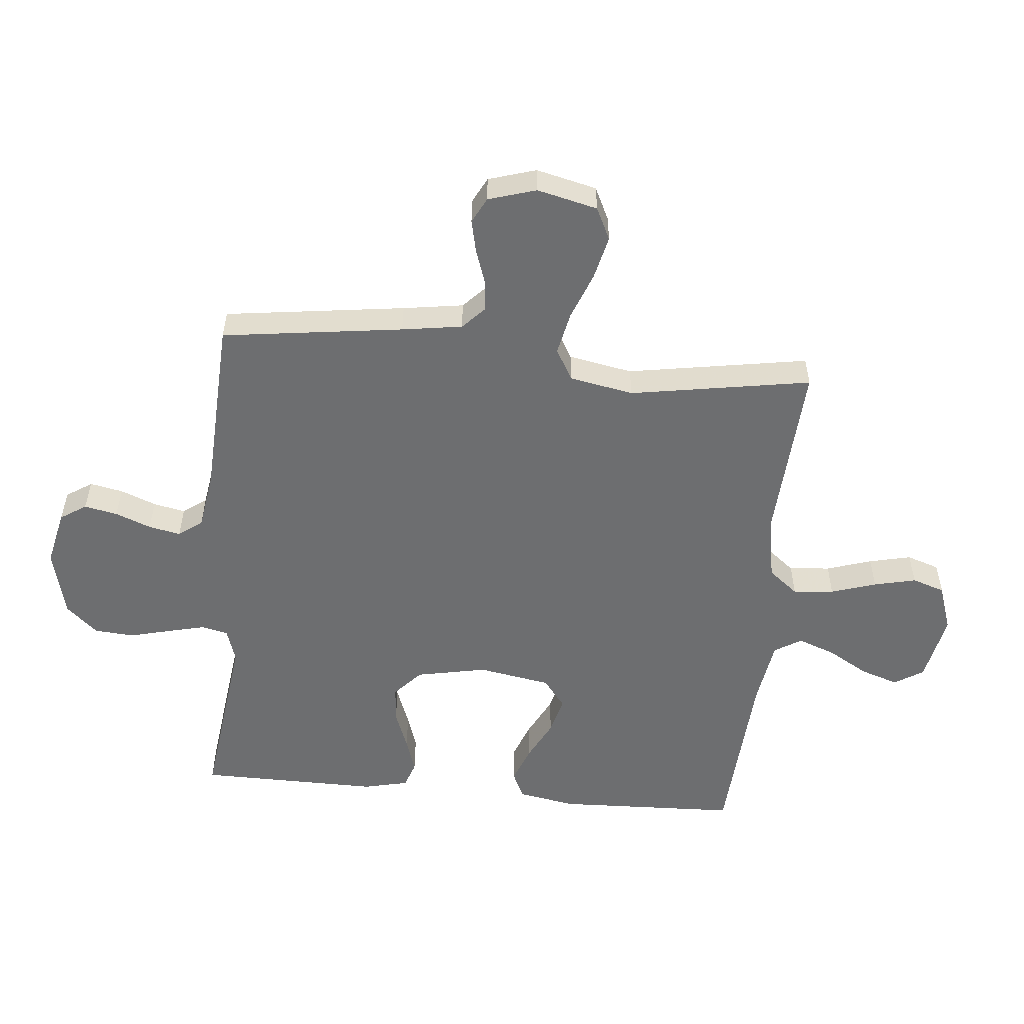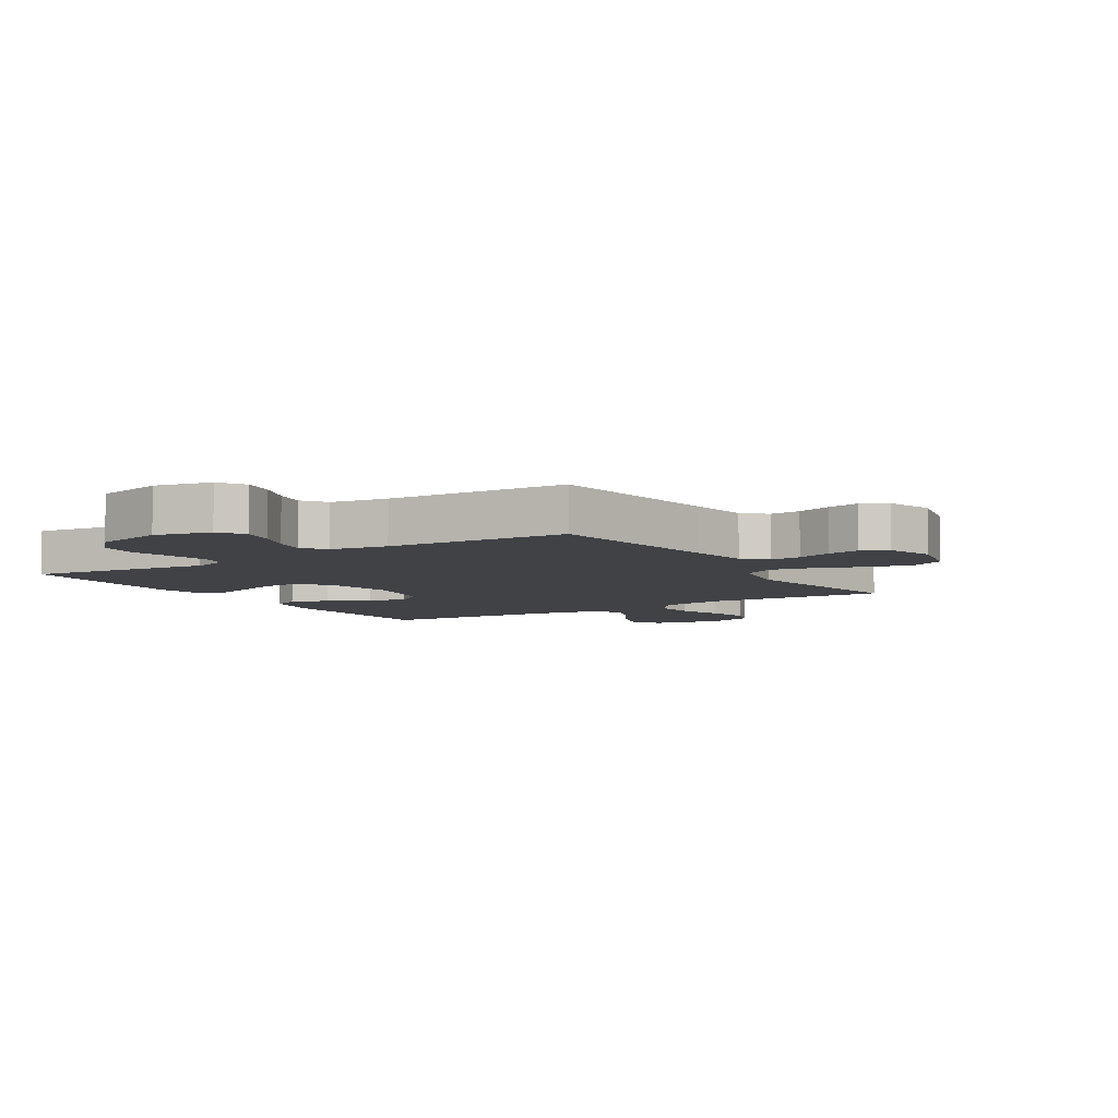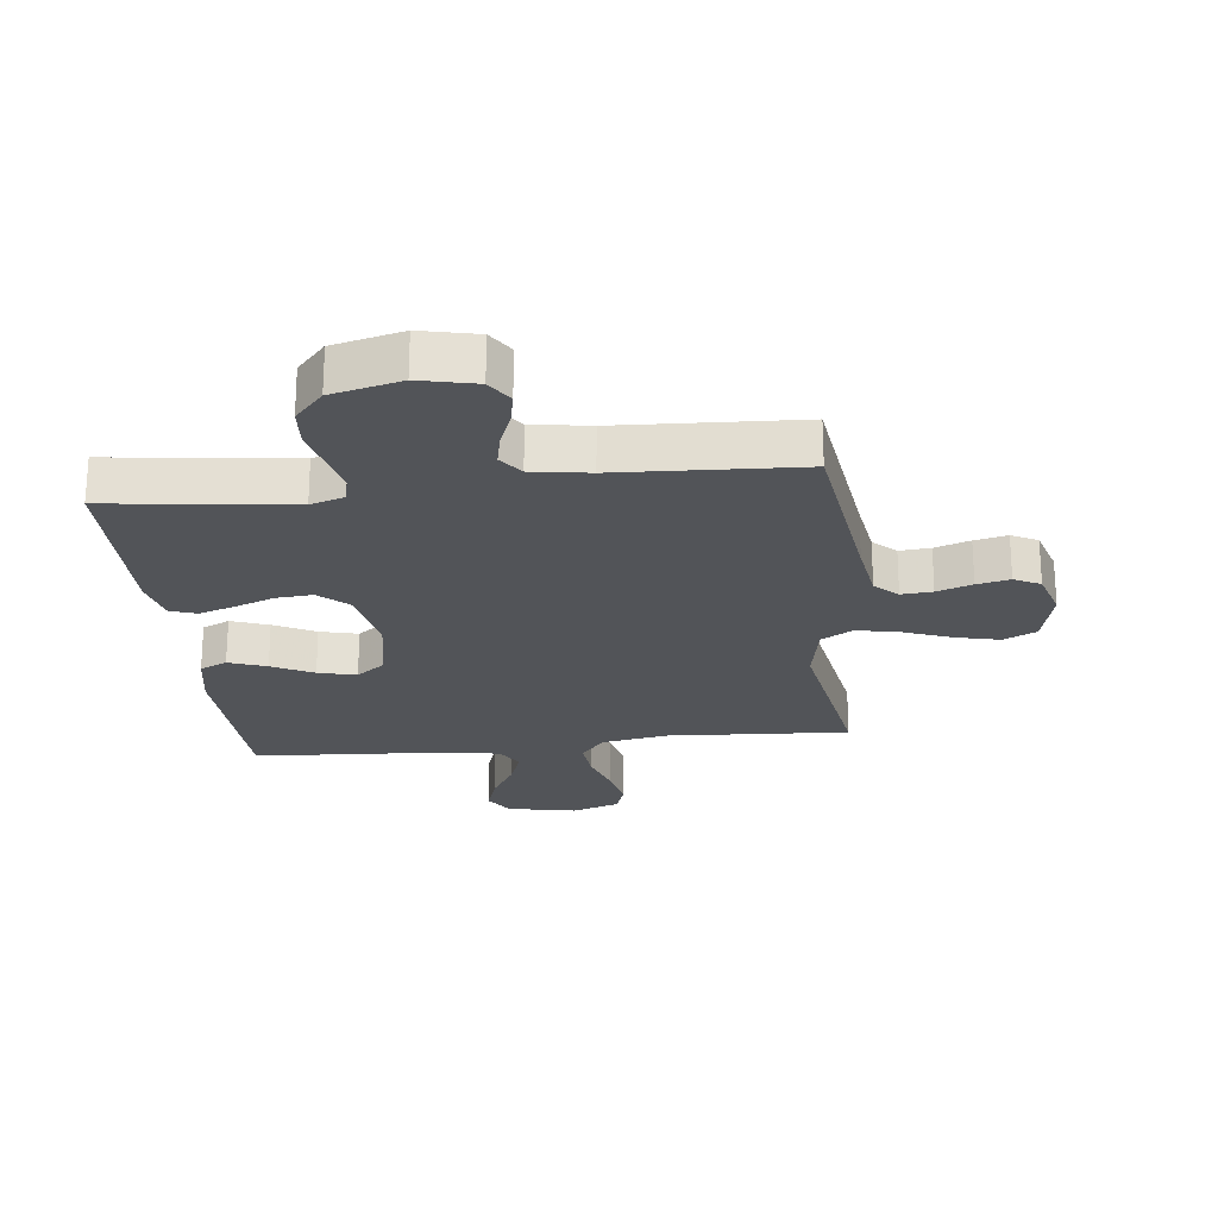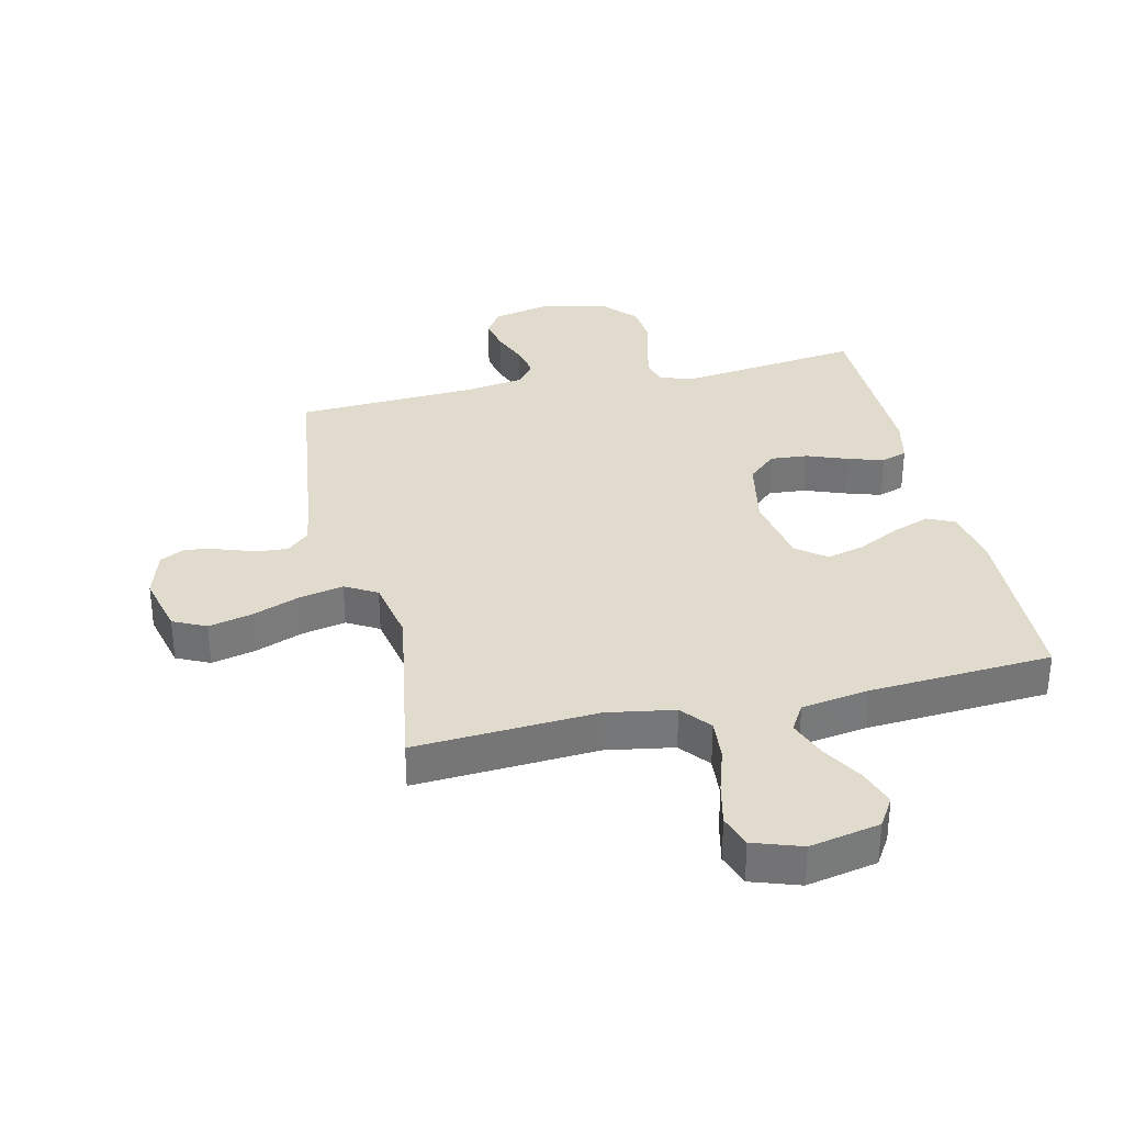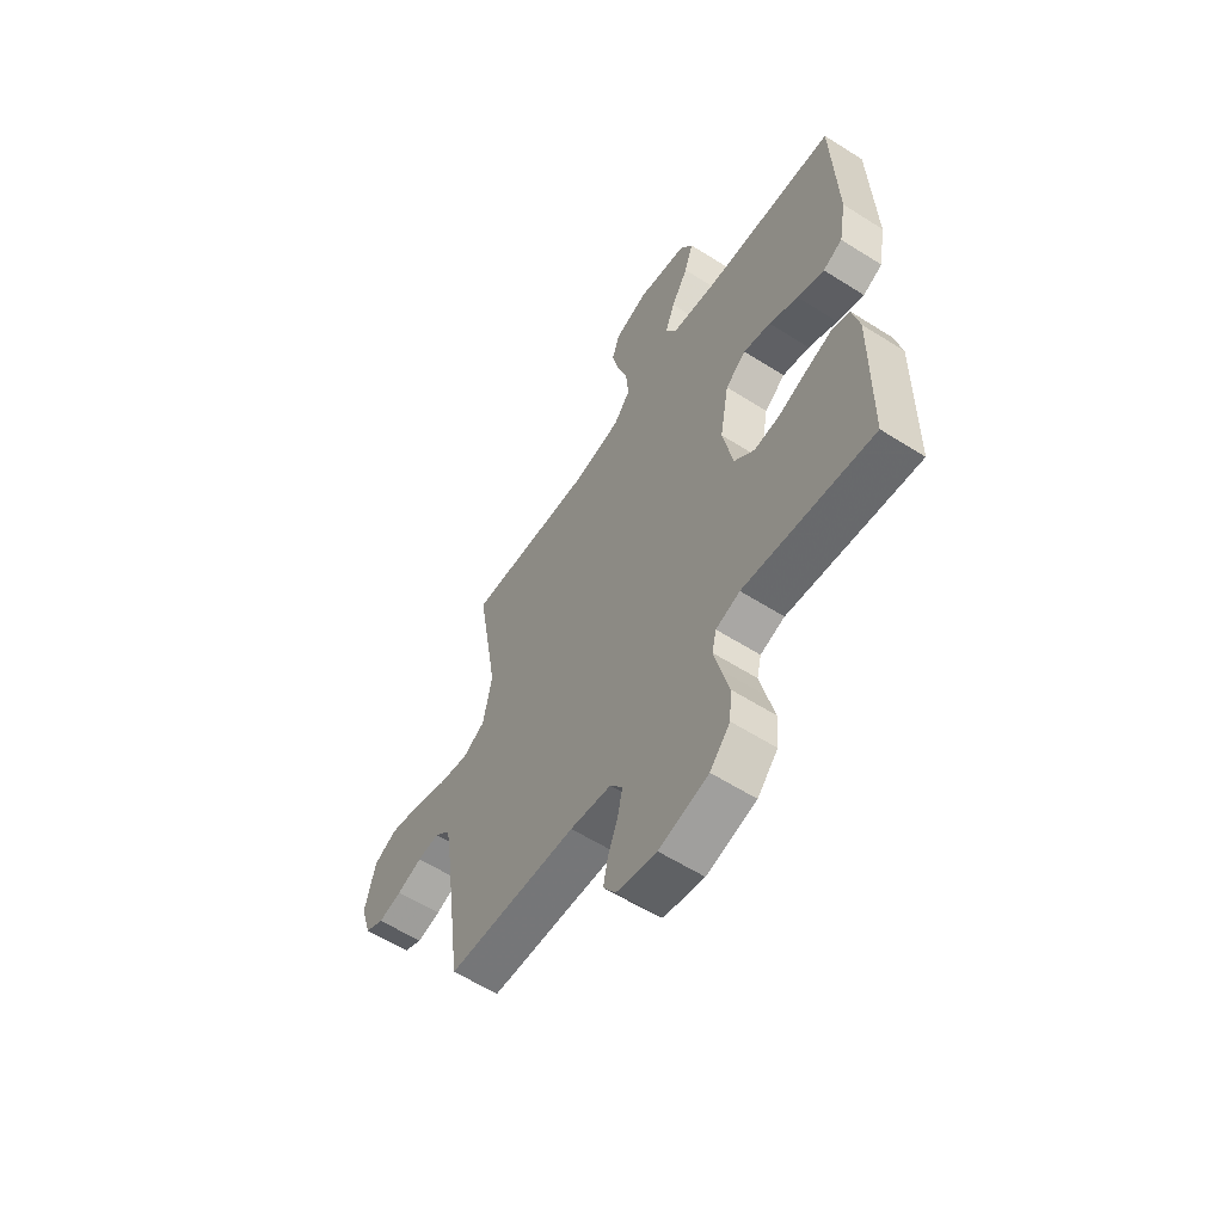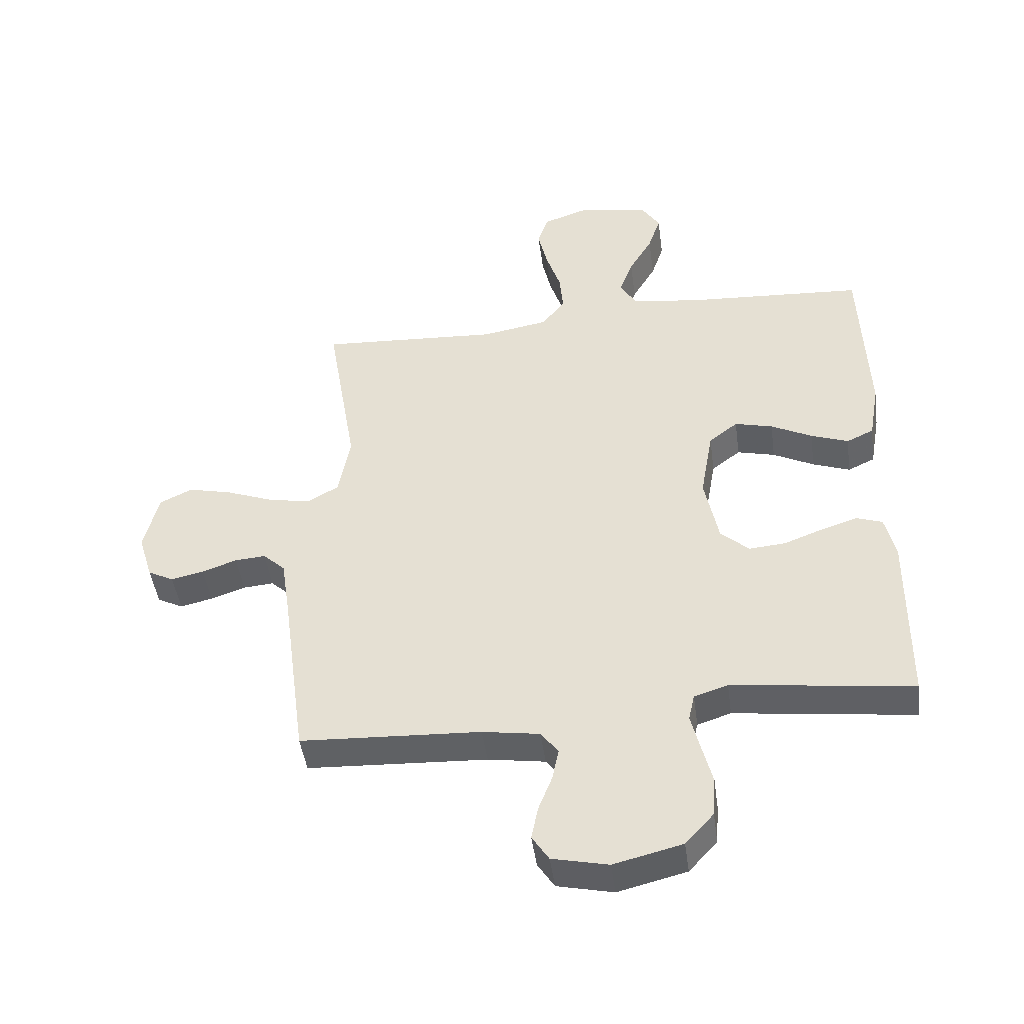
<metadata>
{"format":"obj","ext":"obj","renderer":"f3d","projection":"perspective","resolution":1024,"background":"white","views":[{"elev":-54.2,"azim":-95.4,"up":"+Y"},{"elev":-6.4,"azim":-147.8,"up":"+Y"},{"elev":-23.2,"azim":-173.5,"up":"+Y"},{"elev":33.3,"azim":-13.1,"up":"+Y"},{"elev":-59.4,"azim":56.9,"up":"+Z"},{"elev":-45.8,"azim":7.7,"up":"+Z"}]}
</metadata>
<code>
v -0.5 0.07 0.5
v -0.2 0.07 0.482
v -0.09 0.07 0.501
v -0.051 0.07 0.55
v -0.057 0.07 0.618
v -0.081 0.07 0.693
v -0.097 0.07 0.763
v -0.079 0.07 0.817
v 0 0.07 0.844
v 0.115 0.07 0.821
v 0.145 0.07 0.773
v 0.124 0.07 0.71
v 0.085 0.07 0.643
v 0.062 0.07 0.581
v 0.089 0.07 0.536
v 0.2 0.07 0.519
v 0.5 0.07 0.5
v 0.511 0.07 0.2
v 0.494 0.07 0.104
v 0.449 0.07 0.083
v 0.387 0.07 0.106
v 0.319 0.07 0.141
v 0.256 0.07 0.157
v 0.208 0.07 0.12
v 0.187 0.07 0
v 0.21 0.07 -0.117
v 0.257 0.07 -0.16
v 0.318 0.07 -0.155
v 0.384 0.07 -0.13
v 0.443 0.07 -0.111
v 0.486 0.07 -0.126
v 0.503 0.07 -0.2
v 0.5 0.07 -0.5
v 0.2 0.07 -0.462
v 0.144 0.07 -0.48
v 0.134 0.07 -0.524
v 0.149 0.07 -0.586
v 0.166 0.07 -0.654
v 0.161 0.07 -0.72
v 0.114 0.07 -0.772
v 0 0.07 -0.8
v -0.093 0.07 -0.779
v -0.121 0.07 -0.736
v -0.11 0.07 -0.681
v -0.087 0.07 -0.622
v -0.076 0.07 -0.569
v -0.105 0.07 -0.53
v -0.2 0.07 -0.515
v -0.5 0.07 -0.5
v -0.54 0.07 -0.2
v -0.555 0.07 -0.1
v -0.592 0.07 -0.065
v -0.643 0.07 -0.069
v -0.701 0.07 -0.089
v -0.755 0.07 -0.101
v -0.798 0.07 -0.079
v -0.822 0.07 0
v -0.798 0.07 0.1
v -0.744 0.07 0.126
v -0.672 0.07 0.109
v -0.594 0.07 0.079
v -0.522 0.07 0.064
v -0.47 0.07 0.094
v -0.45 0.07 0.2
v -0.5 0 0.5
v -0.2 0 0.482
v -0.09 0 0.501
v -0.051 0 0.55
v -0.057 0 0.618
v -0.081 0 0.693
v -0.097 0 0.763
v -0.079 0 0.817
v 0 0 0.844
v 0.115 0 0.821
v 0.145 0 0.773
v 0.124 0 0.71
v 0.085 0 0.643
v 0.062 0 0.581
v 0.089 0 0.536
v 0.2 0 0.519
v 0.5 0 0.5
v 0.511 0 0.2
v 0.494 0 0.104
v 0.449 0 0.083
v 0.387 0 0.106
v 0.319 0 0.141
v 0.256 0 0.157
v 0.208 0 0.12
v 0.187 0 0
v 0.21 0 -0.117
v 0.257 0 -0.16
v 0.318 0 -0.155
v 0.384 0 -0.13
v 0.443 0 -0.111
v 0.486 0 -0.126
v 0.503 0 -0.2
v 0.5 0 -0.5
v 0.2 0 -0.462
v 0.144 0 -0.48
v 0.134 0 -0.524
v 0.149 0 -0.586
v 0.166 0 -0.654
v 0.161 0 -0.72
v 0.114 0 -0.772
v 0 0 -0.8
v -0.093 0 -0.779
v -0.121 0 -0.736
v -0.11 0 -0.681
v -0.087 0 -0.622
v -0.076 0 -0.569
v -0.105 0 -0.53
v -0.2 0 -0.515
v -0.5 0 -0.5
v -0.54 0 -0.2
v -0.555 0 -0.1
v -0.592 0 -0.065
v -0.643 0 -0.069
v -0.701 0 -0.089
v -0.755 0 -0.101
v -0.798 0 -0.079
v -0.822 0 0
v -0.798 0 0.1
v -0.744 0 0.126
v -0.672 0 0.109
v -0.594 0 0.079
v -0.522 0 0.064
v -0.47 0 0.094
v -0.45 0 0.2
f 59 60 61
f 58 59 61
f 57 58 61
f 56 57 61
f 55 56 61
f 54 55 61
f 53 54 61
f 52 53 61 62
f 51 52 62 63
f 48 49 50
f 50 51 63
f 48 50 63
f 47 48 63
f 43 44 45
f 42 43 45
f 41 42 45
f 40 41 45
f 39 40 45
f 38 39 45
f 37 38 45
f 36 37 45 46
f 47 63 64
f 46 47 64
f 36 46 64
f 35 36 64
f 32 33 34
f 31 32 34
f 30 31 34
f 29 30 34
f 28 29 34
f 20 21 22
f 19 20 22
f 18 19 22
f 17 18 22
f 16 17 22
f 15 16 22 23
f 14 15 23 24
f 11 12 13
f 10 11 13
f 9 10 13
f 8 9 13
f 7 8 13
f 6 7 13
f 5 6 13
f 4 5 13 14
f 14 24 25
f 4 14 25
f 3 4 25
f 64 1 2
f 3 25 26
f 2 3 26
f 64 2 26
f 35 64 26
f 27 28 34 35
f 26 27 35
f 125 124 123
f 125 123 122
f 125 122 121
f 125 121 120
f 125 120 119
f 125 119 118
f 125 118 117
f 126 125 117 116
f 127 126 116 115
f 114 113 112
f 127 115 114
f 127 114 112
f 127 112 111
f 109 108 107
f 109 107 106
f 109 106 105
f 109 105 104
f 109 104 103
f 109 103 102
f 109 102 101
f 110 109 101 100
f 128 127 111
f 128 111 110
f 128 110 100
f 128 100 99
f 98 97 96
f 98 96 95
f 98 95 94
f 98 94 93
f 98 93 92
f 86 85 84
f 86 84 83
f 86 83 82
f 86 82 81
f 86 81 80
f 87 86 80 79
f 88 87 79 78
f 77 76 75
f 77 75 74
f 77 74 73
f 77 73 72
f 77 72 71
f 77 71 70
f 77 70 69
f 78 77 69 68
f 89 88 78
f 89 78 68
f 89 68 67
f 66 65 128
f 90 89 67
f 90 67 66
f 90 66 128
f 90 128 99
f 99 98 92 91
f 99 91 90
f 1 65 66 2
f 2 66 67 3
f 3 67 68 4
f 4 68 69 5
f 5 69 70 6
f 6 70 71 7
f 7 71 72 8
f 8 72 73 9
f 9 73 74 10
f 10 74 75 11
f 11 75 76 12
f 12 76 77 13
f 13 77 78 14
f 14 78 79 15
f 15 79 80 16
f 16 80 81 17
f 17 81 82 18
f 18 82 83 19
f 19 83 84 20
f 20 84 85 21
f 21 85 86 22
f 22 86 87 23
f 23 87 88 24
f 24 88 89 25
f 25 89 90 26
f 26 90 91 27
f 27 91 92 28
f 28 92 93 29
f 29 93 94 30
f 30 94 95 31
f 31 95 96 32
f 32 96 97 33
f 33 97 98 34
f 34 98 99 35
f 35 99 100 36
f 36 100 101 37
f 37 101 102 38
f 38 102 103 39
f 39 103 104 40
f 40 104 105 41
f 41 105 106 42
f 42 106 107 43
f 43 107 108 44
f 44 108 109 45
f 45 109 110 46
f 46 110 111 47
f 47 111 112 48
f 48 112 113 49
f 49 113 114 50
f 50 114 115 51
f 51 115 116 52
f 52 116 117 53
f 53 117 118 54
f 54 118 119 55
f 55 119 120 56
f 56 120 121 57
f 57 121 122 58
f 58 122 123 59
f 59 123 124 60
f 60 124 125 61
f 61 125 126 62
f 62 126 127 63
f 63 127 128 64
f 64 128 65 1

</code>
